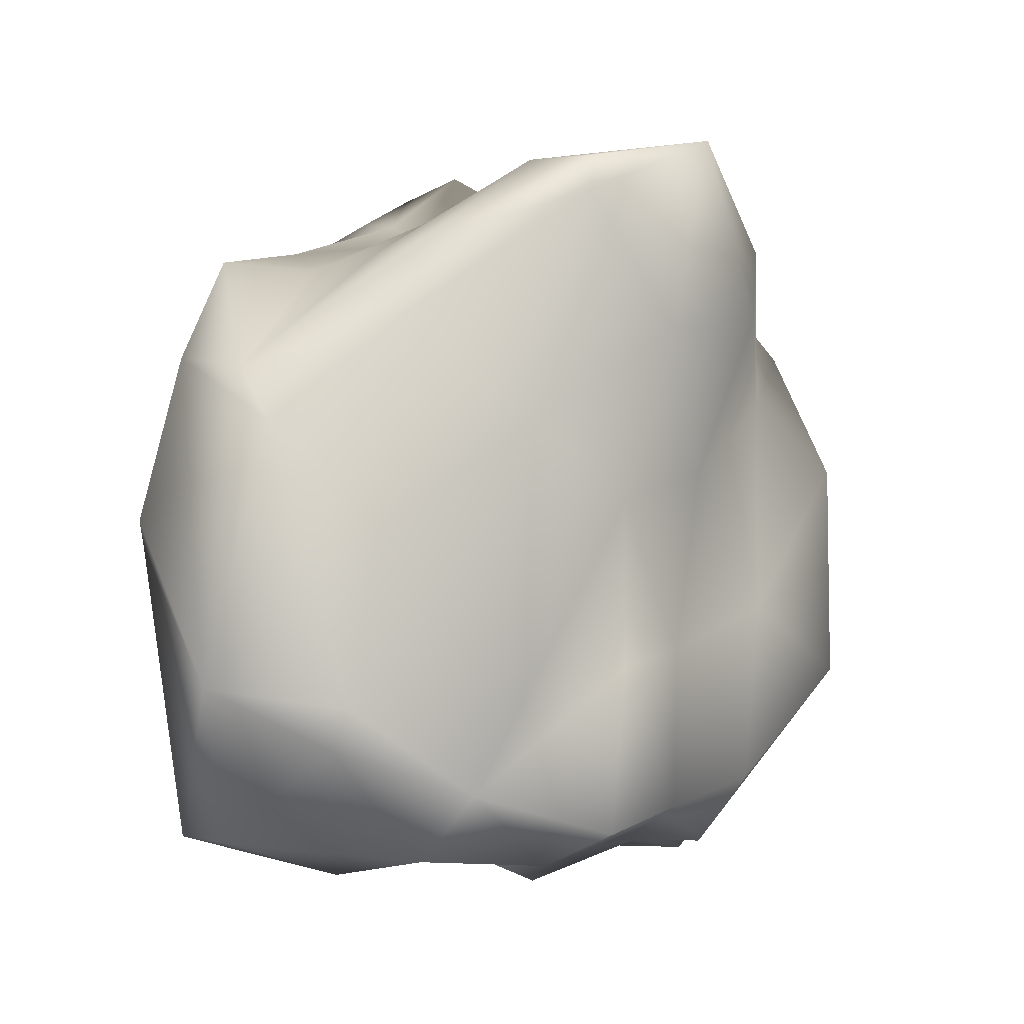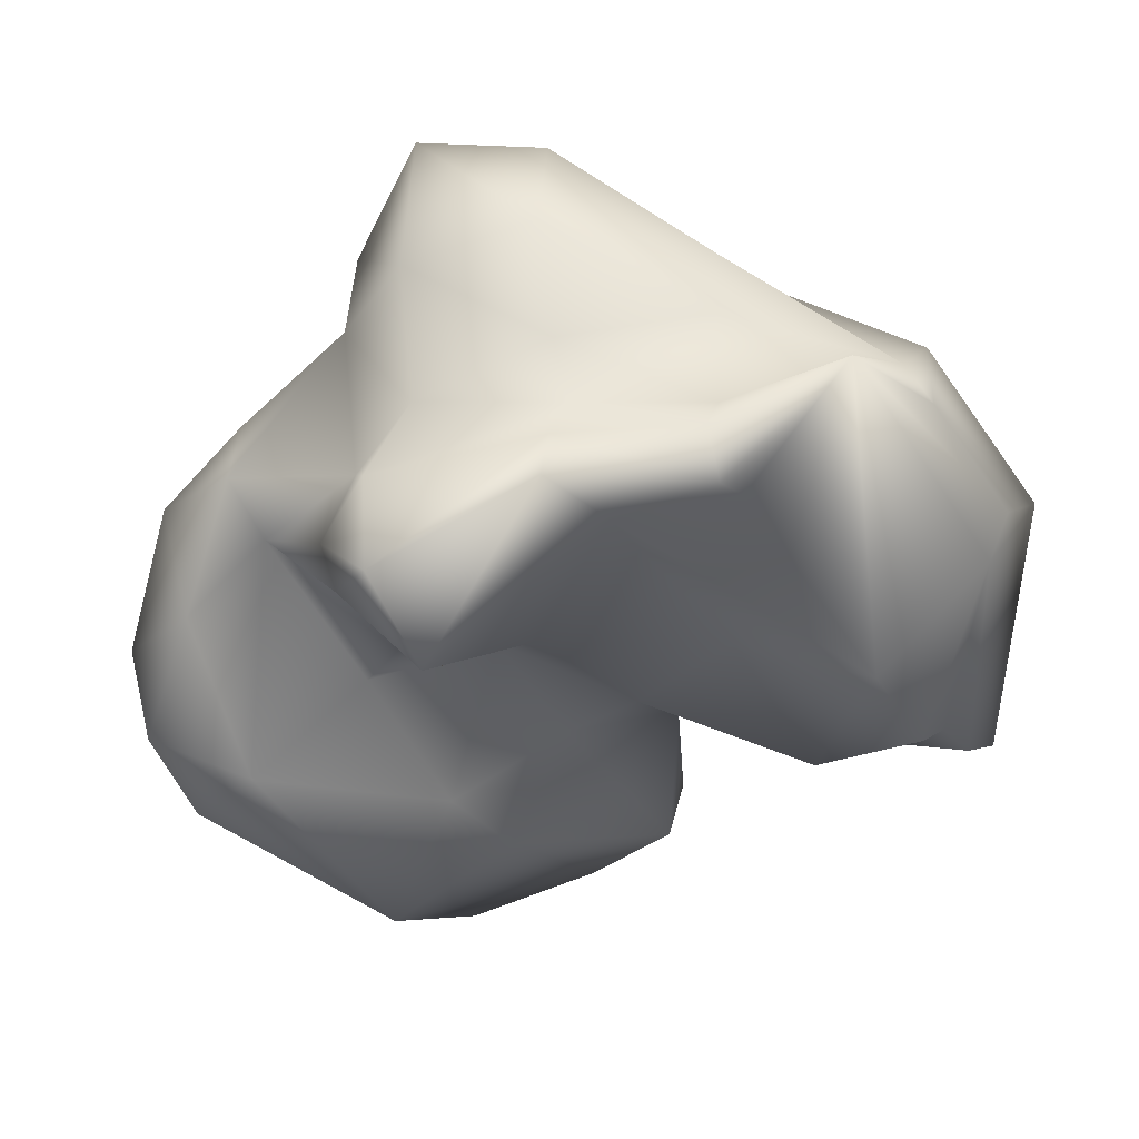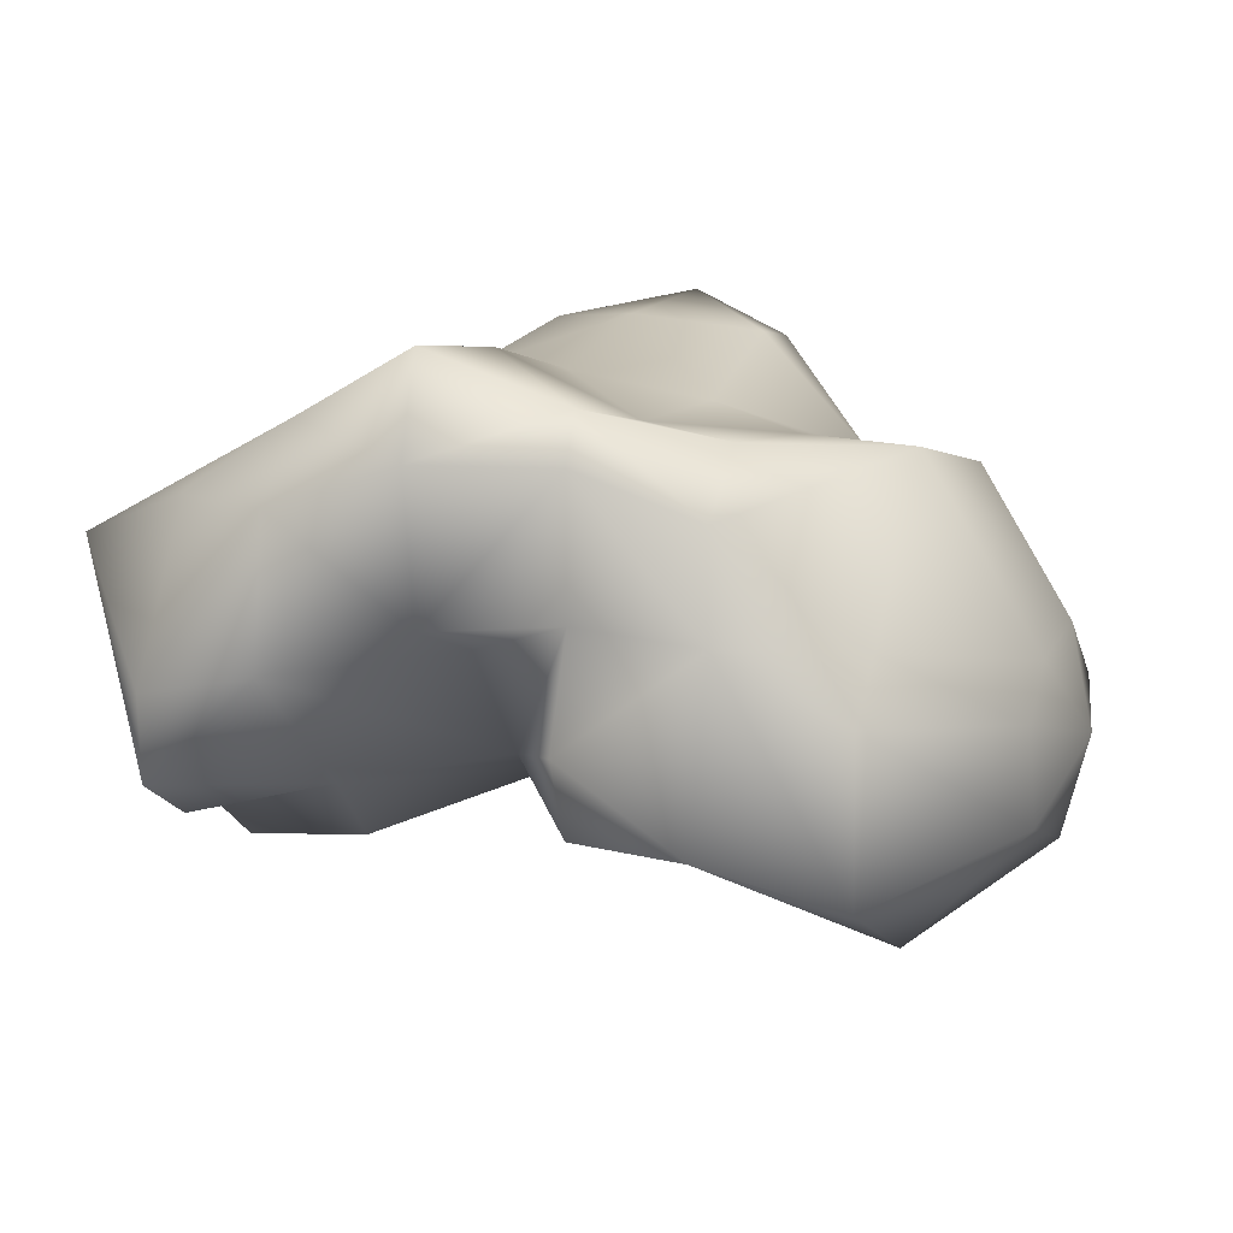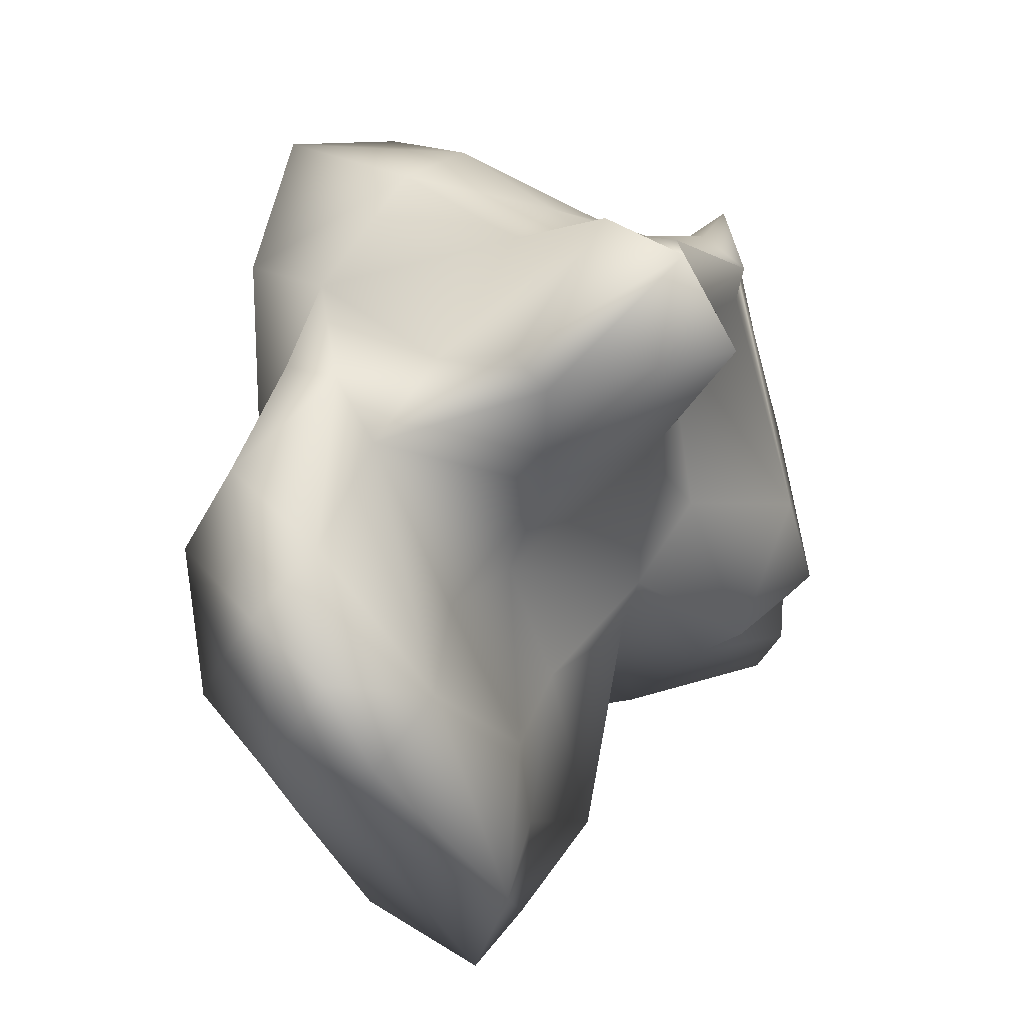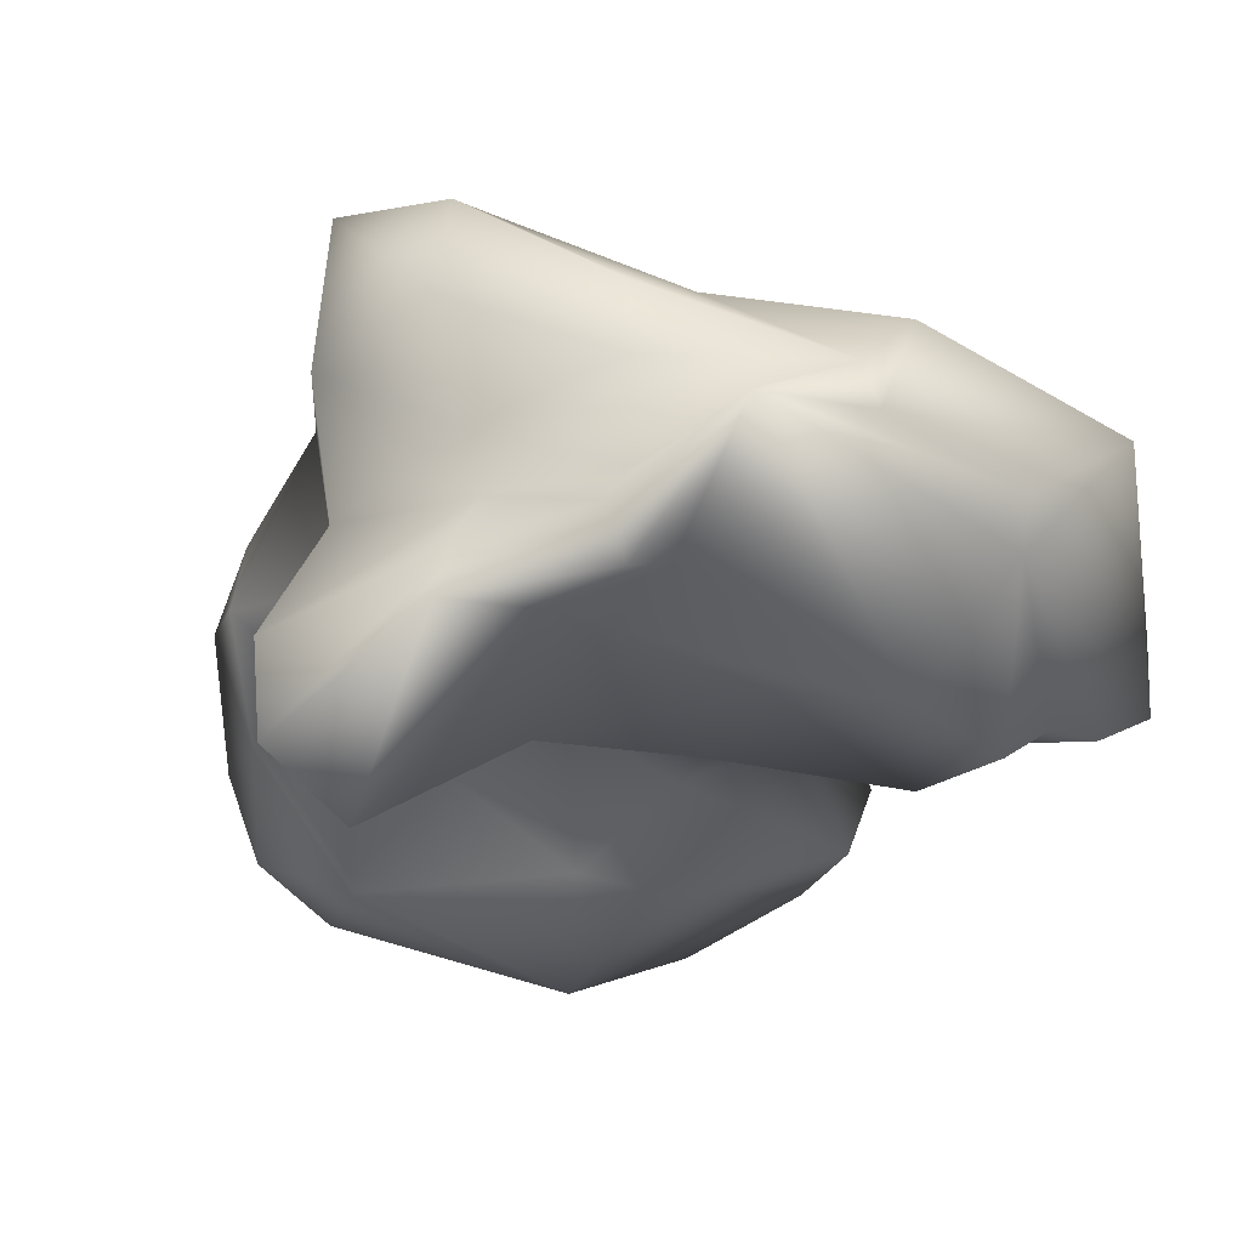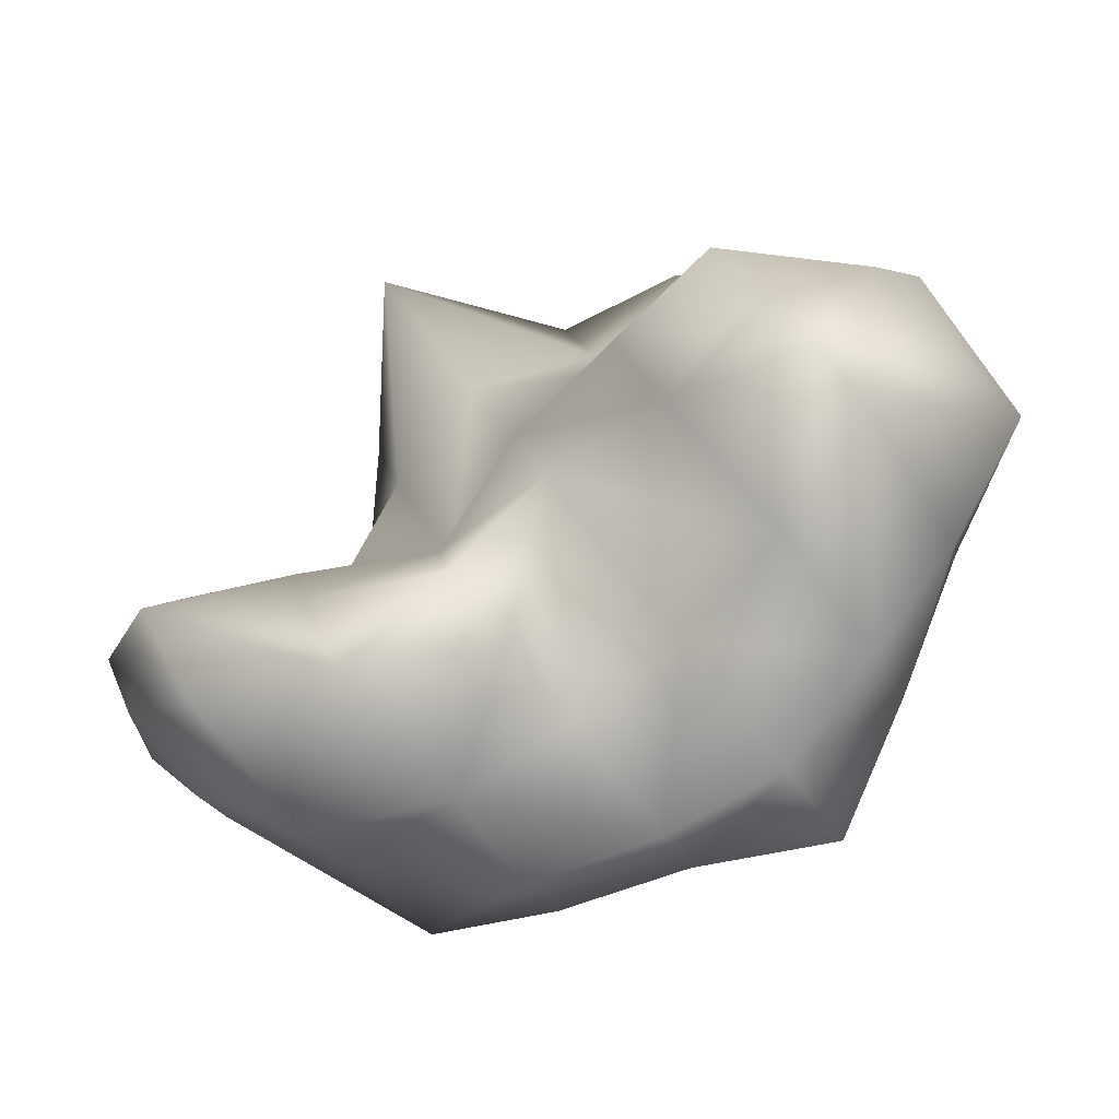
<metadata>
{"format":"obj","ext":"obj","renderer":"f3d","projection":"perspective","resolution":1024,"background":"white","views":[{"elev":-6.5,"azim":141.1,"up":"+Z"},{"elev":-33.9,"azim":22.3,"up":"+Y"},{"elev":9.7,"azim":-169.2,"up":"+Y"},{"elev":31.9,"azim":-49.3,"up":"+Z"},{"elev":-26.2,"azim":44.8,"up":"+Y"},{"elev":-73.6,"azim":37.5,"up":"+Z"}]}
</metadata>
<code>
v -0.01753 -0.005773 -0.001672
v -0.01534 -0.001709 -0.00502
v -0.01489 -0.004263 -0.007677
v -0.01513 -0.009392 -0.006469
v -0.01614 -0.01116 -0.00075
v -0.01689 -0.008737 0.003632
v -0.01721 -0.004306 0.005621
v -0.01641 -0.000916 0.00114
v -0.009812 0.008402 -0.009034
v -0.008588 0.000363 -0.01633
v -0.008109 -0.002378 -0.01918
v -0.008156 -0.01031 -0.01921
v -0.009509 -0.01384 -0.01159
v -0.01175 -0.01107 0.00135
v -0.01279 -0.004464 0.007535
v -0.0132 0.000903 0.01008
v -0.01183 0.006489 0.002472
v -0.002403 0.009072 -0.0151
v -0.001819 0.005958 -0.01856
v -0.001849 0.000709 -0.01858
v -0.001458 -0.007908 -0.02114
v -0.002952 -0.00981 -0.01265
v -0.003984 -0.009892 -0.006743
v -0.005343 -0.006355 0.001153
v -0.006902 -0.002759 0.01022
v -0.007451 -0.000894 0.01343
v -0.007312 0.002795 0.01277
v -0.006053 0.006568 0.005703
v -0.00404 0.008542 -0.005741
v 0.004224 0.01054 -0.01666
v 0.004404 0.008107 -0.01778
v 0.004365 0.001357 -0.01781
v 0.004701 -0.003949 -0.01992
v 0.004377 -0.007954 -0.01822
v 0.00249 -0.006676 -0.007377
v 0.001319 -0.004636 -0.000596
v 2e-05 -0.008159 0.006716
v -0.001083 -0.009117 0.01299
v -0.00132 -0.007122 0.01442
v -0.000879 -0.001614 0.0121
v -0.001113 0.006381 0.01373
v -0.000964 0.01176 0.01308
v -0.000284 0.01221 0.009203
v 0.001097 0.009358 0.001186
v 0.002786 0.009264 -0.00848
v 0.01082 0.0132 -0.01798
v 0.01107 0.008327 -0.0196
v 0.01082 0.001011 -0.01846
v 0.00979 -0.000758 -0.01262
v 0.008875 -0.006587 -0.007593
v 0.008122 -0.008226 -0.003352
v 0.006425 -0.009819 0.006307
v 0.004808 -0.01622 0.01533
v 0.004027 -0.01342 0.0199
v 0.003969 -0.008552 0.02041
v 0.004587 -0.002166 0.01711
v 0.004393 0.005266 0.0185
v 0.004559 0.01389 0.01786
v 0.006297 0.01311 0.007881
v 0.007844 0.01095 -0.001054
v 0.009372 0.01261 -0.009729
v 0.01682 0.009905 -0.01612
v 0.01735 0.00629 -0.01933
v 0.01745 -0.000895 -0.02016
v 0.01614 -0.007106 -0.01286
v 0.01559 -0.01024 -0.009858
v 0.01412 -0.007268 -0.00135
v 0.01208 -0.006681 0.01035
v 0.01101 -0.007763 0.01644
v 0.01115 -0.005011 0.01578
v 0.01143 -0.002194 0.01425
v 0.01122 0.000865 0.01555
v 0.01098 0.007109 0.01718
v 0.01117 0.01255 0.01628
v 0.01149 0.01256 0.01443
v 0.01356 0.01066 0.002543
v 0.02274 0.006111 -0.01388
v 0.02348 -0.002124 -0.01841
v 0.02341 -0.006313 -0.01819
v 0.02278 -0.008386 -0.01462
v 0.02224 -0.008646 -0.01155
v 0.02171 -0.01078 -0.0086
v 0.02085 -0.00961 -0.003608
v 0.01854 -0.006527 0.009704
v 0.01814 -0.007222 0.01198
v 0.01795 -0.004539 0.01316
v 0.01819 -0.002472 0.01188
v 0.01825 0.003153 0.01171
v 0.01827 0.006965 0.01173
v 0.01888 0.007665 0.008285
v 0.02086 0.007388 -0.003044
v 0.02241 0.007167 -0.01191
v 0.02857 0.003878 -0.01097
v 0.02721 -0.004271 -0.003496
v 0.02466 -0.001069 0.01117
v 0.02573 0.002451 0.005214
v 0.02631 0.00571 0.002026
v 0.02861 -0.002347 -0.002356
v 0.02717 -0.000936 0.005899
f 2 3 1
f 3 4 1
f 4 5 1
f 5 6 1
f 6 7 1
f 7 8 1
f 8 2 1
f 9 10 2
f 10 3 2
f 10 11 3
f 11 4 3
f 11 12 4
f 12 13 4
f 13 5 4
f 13 14 5
f 14 6 5
f 14 15 6
f 15 7 6
f 15 16 7
f 16 17 7
f 17 8 7
f 17 9 8
f 9 2 8
f 18 19 9
f 19 10 9
f 19 20 10
f 20 11 10
f 20 12 11
f 20 21 12
f 21 13 12
f 21 22 13
f 22 23 13
f 23 14 13
f 23 24 14
f 24 25 14
f 25 15 14
f 25 26 15
f 26 16 15
f 26 27 16
f 27 28 16
f 28 17 16
f 28 29 17
f 29 9 17
f 29 18 9
f 30 19 18
f 30 31 19
f 31 20 19
f 31 32 20
f 32 33 20
f 33 21 20
f 33 34 21
f 34 22 21
f 34 35 22
f 35 23 22
f 35 36 23
f 36 24 23
f 36 37 24
f 37 25 24
f 37 38 25
f 38 39 25
f 39 40 25
f 40 26 25
f 40 41 26
f 41 27 26
f 41 28 27
f 41 42 28
f 42 43 28
f 43 44 28
f 44 29 28
f 44 45 29
f 45 18 29
f 45 30 18
f 46 47 30
f 47 31 30
f 47 48 31
f 48 32 31
f 48 49 32
f 49 50 32
f 50 33 32
f 50 34 33
f 50 35 34
f 50 51 35
f 51 36 35
f 51 52 36
f 52 37 36
f 52 53 37
f 53 38 37
f 53 54 38
f 54 39 38
f 54 55 39
f 55 40 39
f 55 56 40
f 56 41 40
f 56 57 41
f 57 42 41
f 57 58 42
f 58 43 42
f 58 59 43
f 59 44 43
f 59 60 44
f 60 45 44
f 60 61 45
f 61 30 45
f 61 46 30
f 62 47 46
f 62 63 47
f 63 48 47
f 63 64 48
f 64 49 48
f 64 50 49
f 64 65 50
f 65 51 50
f 65 66 51
f 66 67 51
f 67 52 51
f 67 68 52
f 68 53 52
f 68 69 53
f 69 54 53
f 69 70 54
f 70 55 54
f 70 71 55
f 71 56 55
f 71 72 56
f 72 57 56
f 72 73 57
f 73 58 57
f 73 74 58
f 74 75 58
f 75 59 58
f 75 76 59
f 76 60 59
f 76 62 60
f 62 61 60
f 62 46 61
f 77 63 62
f 77 78 63
f 78 64 63
f 78 79 64
f 79 65 64
f 79 80 65
f 80 81 65
f 81 66 65
f 81 82 66
f 82 83 66
f 83 67 66
f 83 68 67
f 83 84 68
f 84 85 68
f 85 69 68
f 85 70 69
f 85 86 70
f 86 71 70
f 86 87 71
f 87 72 71
f 87 88 72
f 88 73 72
f 88 89 73
f 89 74 73
f 89 75 74
f 89 90 75
f 90 76 75
f 90 91 76
f 91 62 76
f 91 92 62
f 92 77 62
f 93 78 77
f 93 79 78
f 93 94 79
f 94 80 79
f 94 81 80
f 94 82 81
f 94 83 82
f 94 95 83
f 95 84 83
f 95 85 84
f 95 86 85
f 95 87 86
f 95 96 87
f 96 88 87
f 96 89 88
f 96 90 89
f 96 97 90
f 97 91 90
f 97 92 91
f 97 93 92
f 93 77 92
f 98 94 93
f 98 95 94
f 98 99 95
f 99 96 95
f 99 97 96
f 99 93 97
f 99 98 93

</code>
